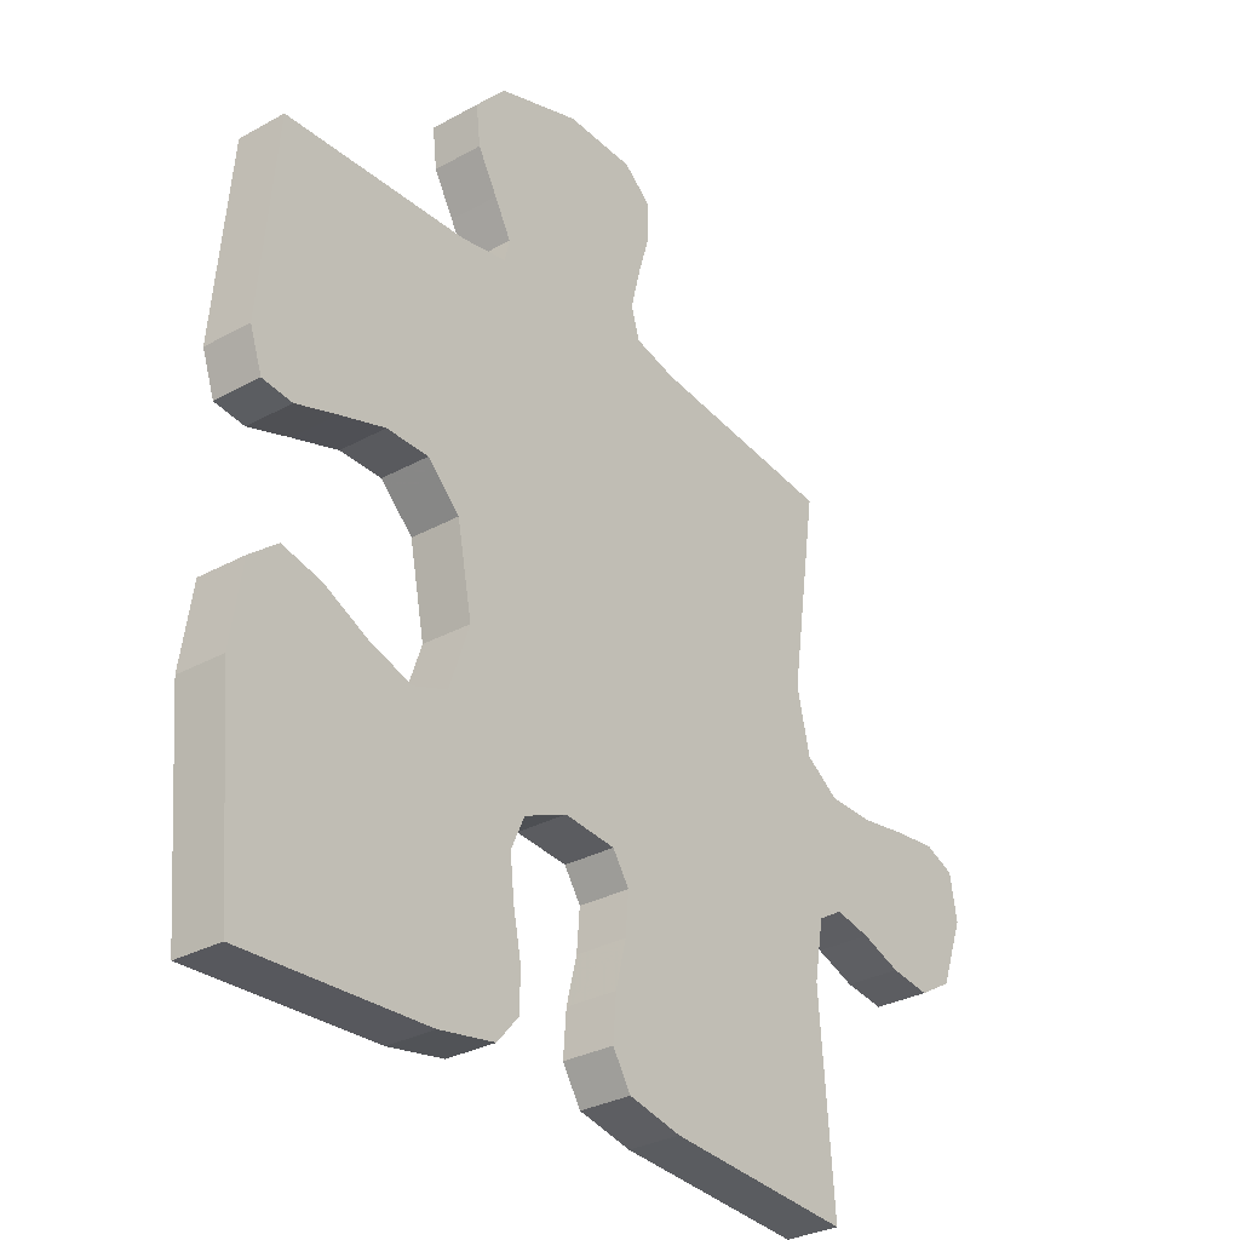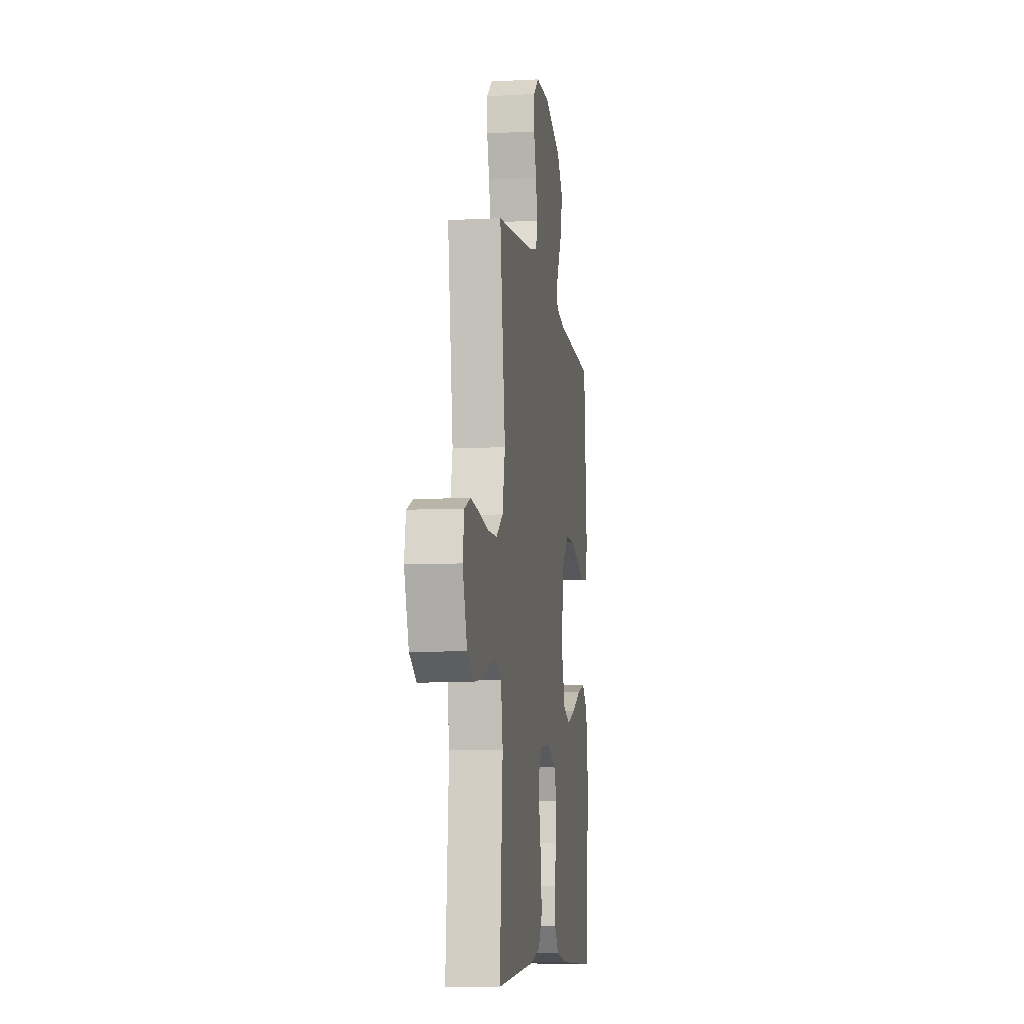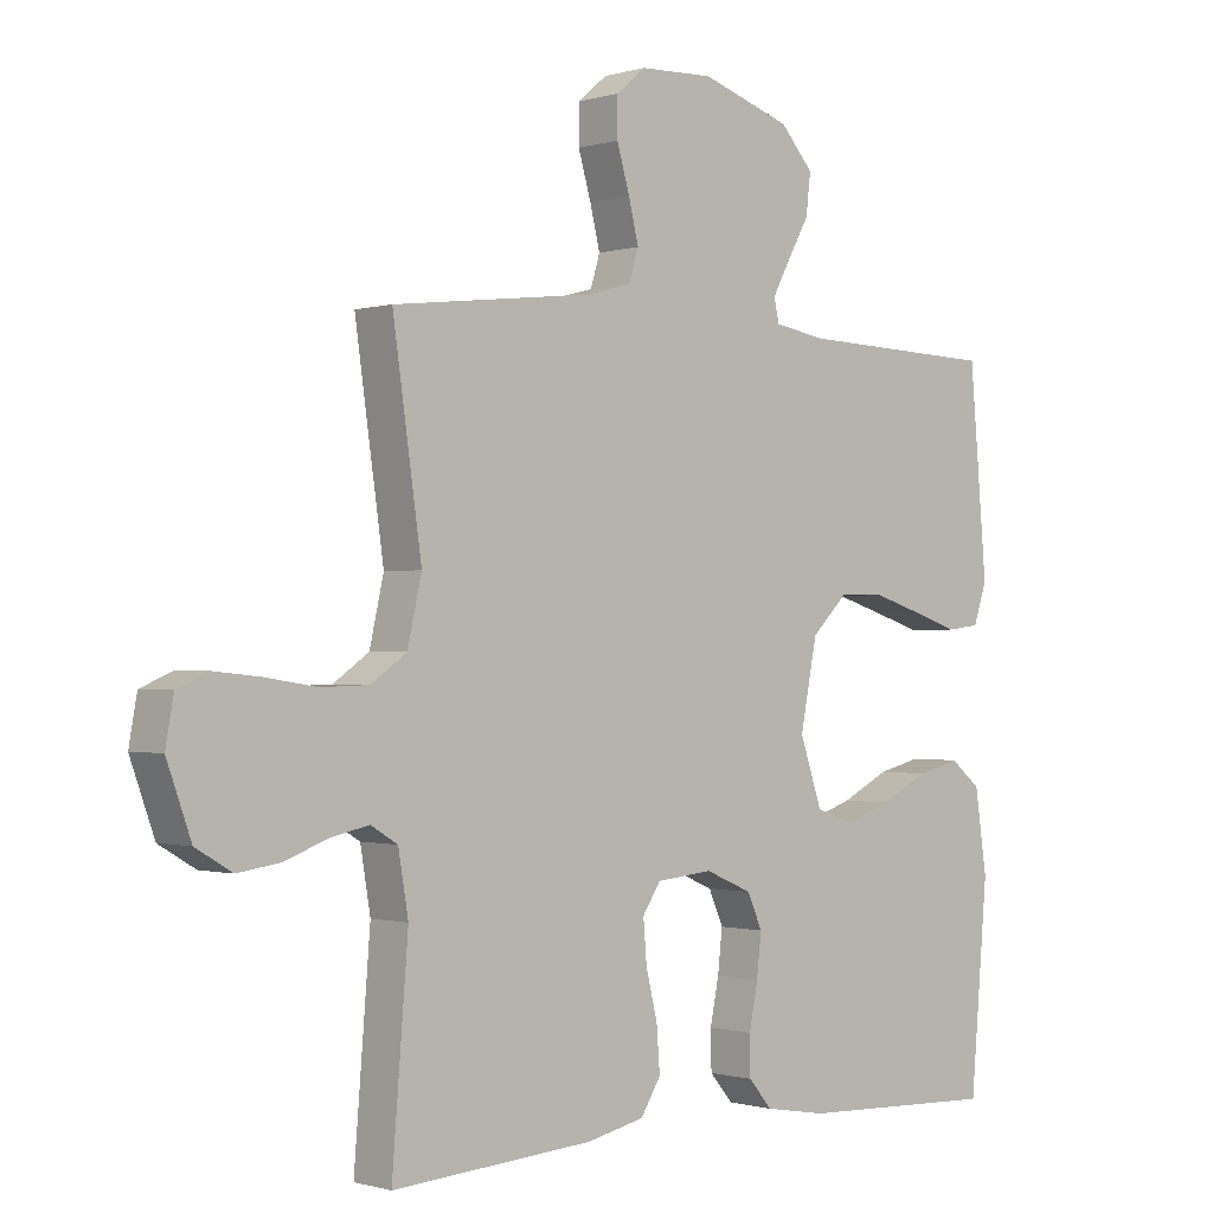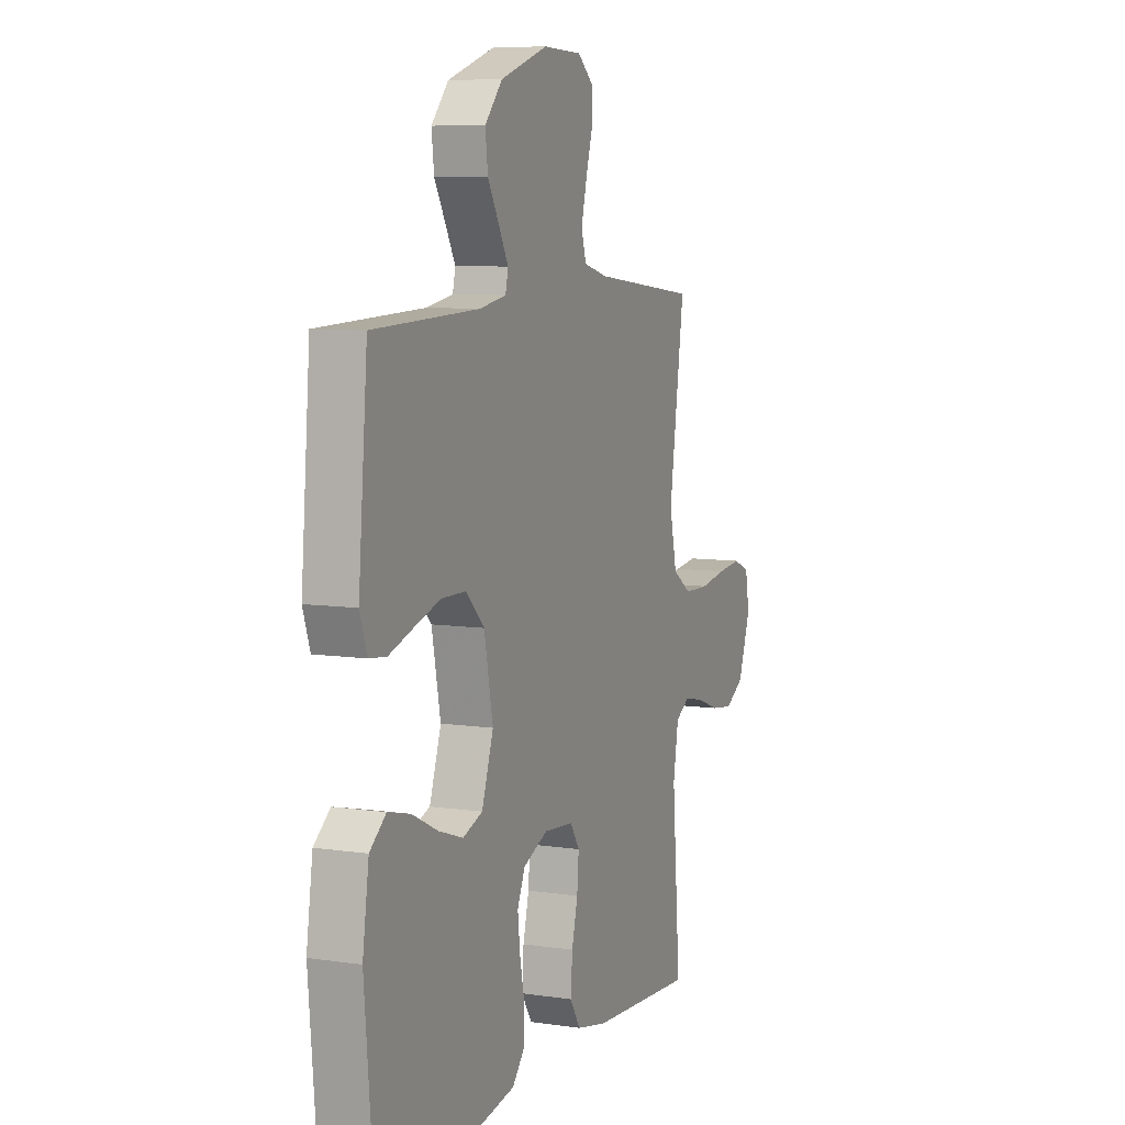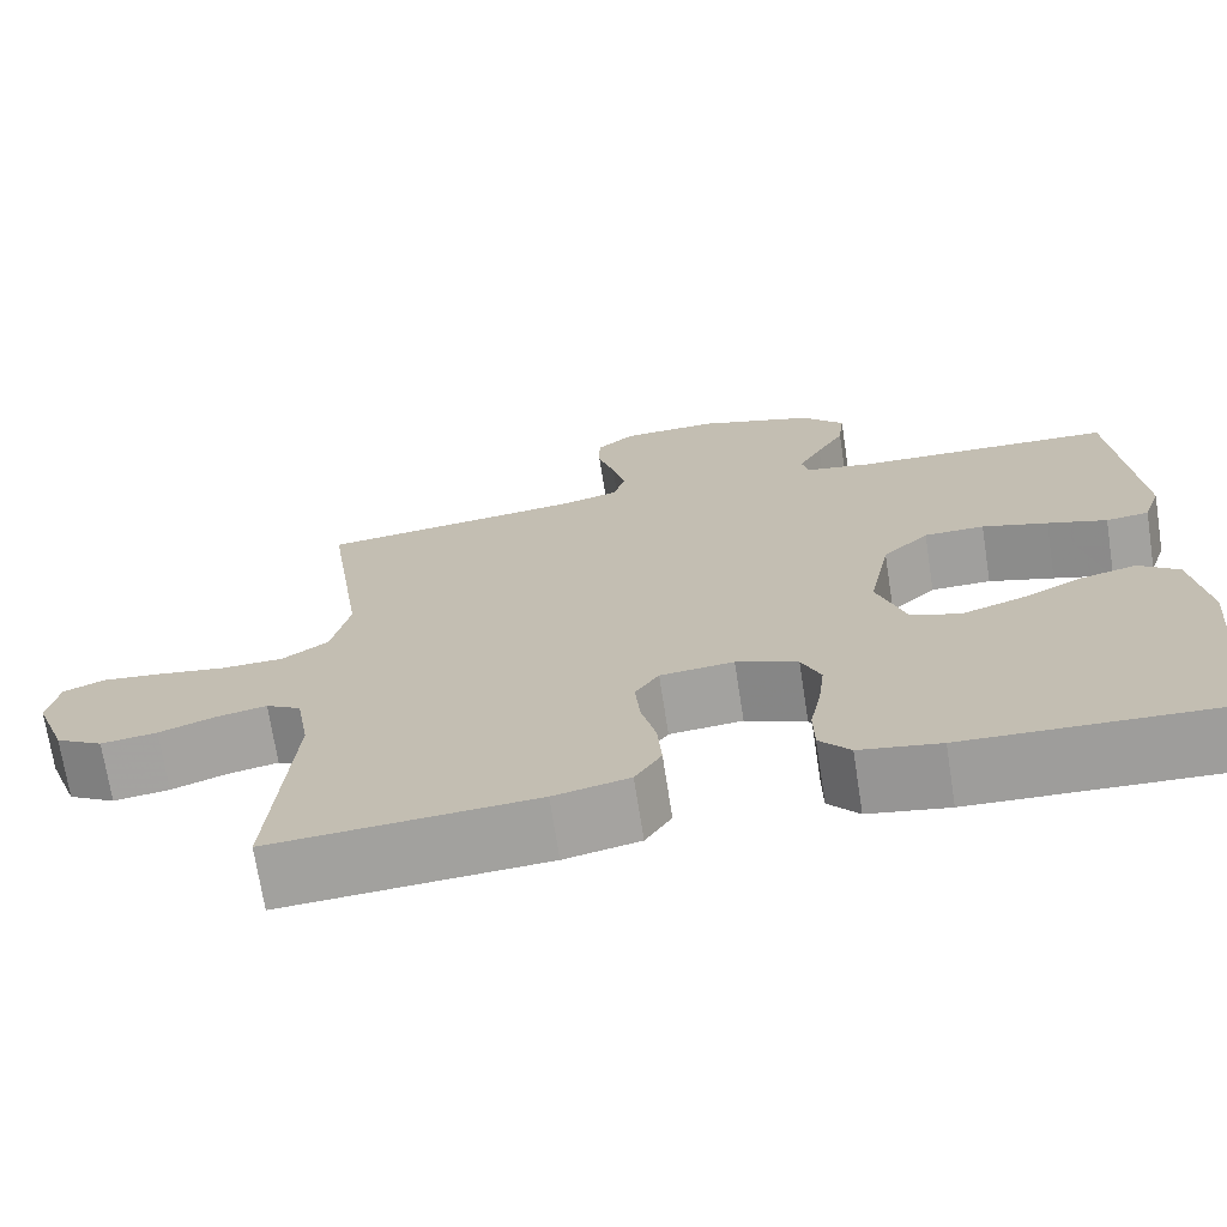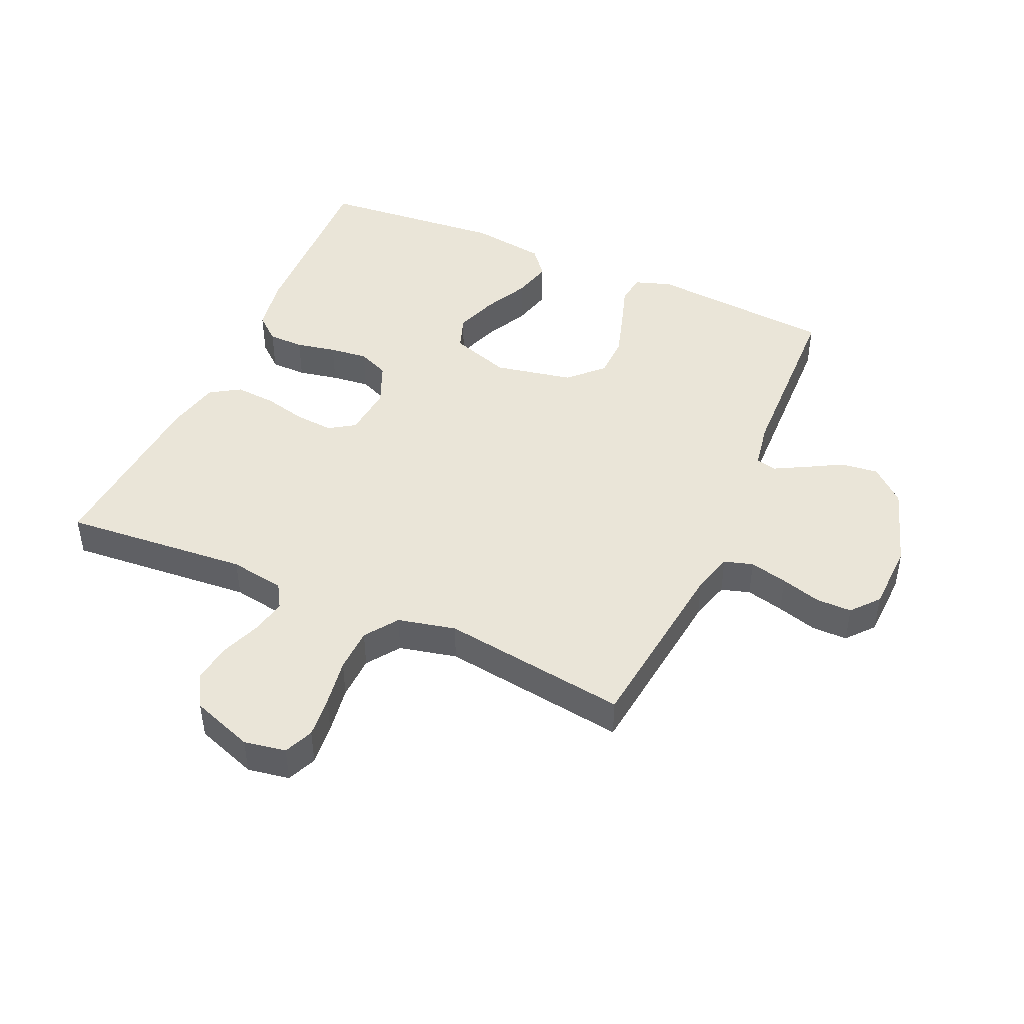
<metadata>
{"format":"obj","ext":"obj","renderer":"f3d","projection":"perspective","resolution":1024,"background":"white","views":[{"elev":-30.8,"azim":128.4,"up":"+Z"},{"elev":-8.6,"azim":-82.0,"up":"+Z"},{"elev":-0.7,"azim":-42.4,"up":"+Z"},{"elev":8.0,"azim":112.4,"up":"+Z"},{"elev":-71.1,"azim":8.8,"up":"+Z"},{"elev":45.1,"azim":-66.0,"up":"+Y"}]}
</metadata>
<code>
v 0.5 0.07 -0.5
v 0.2 0.07 -0.488
v 0.108 0.07 -0.472
v 0.073 0.07 -0.431
v 0.072 0.07 -0.373
v 0.085 0.07 -0.308
v 0.092 0.07 -0.246
v 0.07 0.07 -0.196
v 0 0.07 -0.166
v -0.084 0.07 -0.174
v -0.111 0.07 -0.215
v -0.106 0.07 -0.277
v -0.089 0.07 -0.346
v -0.084 0.07 -0.412
v -0.114 0.07 -0.46
v -0.2 0.07 -0.479
v -0.5 0.07 -0.5
v -0.476 0.07 -0.2
v -0.491 0.07 -0.111
v -0.531 0.07 -0.087
v -0.588 0.07 -0.099
v -0.652 0.07 -0.123
v -0.716 0.07 -0.132
v -0.77 0.07 -0.1
v -0.806 0.07 0
v -0.794 0.07 0.067
v -0.747 0.07 0.087
v -0.679 0.07 0.08
v -0.602 0.07 0.068
v -0.531 0.07 0.07
v -0.478 0.07 0.107
v -0.457 0.07 0.2
v -0.5 0.07 0.5
v -0.2 0.07 0.535
v -0.134 0.07 0.553
v -0.12 0.07 0.599
v -0.135 0.07 0.66
v -0.154 0.07 0.725
v -0.154 0.07 0.782
v -0.11 0.07 0.819
v 0 0.07 0.823
v 0.134 0.07 0.779
v 0.183 0.07 0.724
v 0.176 0.07 0.664
v 0.144 0.07 0.607
v 0.117 0.07 0.557
v 0.125 0.07 0.523
v 0.2 0.07 0.51
v 0.5 0.07 0.5
v 0.526 0.07 0.2
v 0.506 0.07 0.141
v 0.457 0.07 0.135
v 0.389 0.07 0.157
v 0.314 0.07 0.18
v 0.245 0.07 0.179
v 0.192 0.07 0.127
v 0.167 0.07 0
v 0.2 0.07 -0.097
v 0.256 0.07 -0.117
v 0.326 0.07 -0.093
v 0.398 0.07 -0.057
v 0.462 0.07 -0.041
v 0.508 0.07 -0.078
v 0.526 0.07 -0.2
v 0.5 0 -0.5
v 0.2 0 -0.488
v 0.108 0 -0.472
v 0.073 0 -0.431
v 0.072 0 -0.373
v 0.085 0 -0.308
v 0.092 0 -0.246
v 0.07 0 -0.196
v 0 0 -0.166
v -0.084 0 -0.174
v -0.111 0 -0.215
v -0.106 0 -0.277
v -0.089 0 -0.346
v -0.084 0 -0.412
v -0.114 0 -0.46
v -0.2 0 -0.479
v -0.5 0 -0.5
v -0.476 0 -0.2
v -0.491 0 -0.111
v -0.531 0 -0.087
v -0.588 0 -0.099
v -0.652 0 -0.123
v -0.716 0 -0.132
v -0.77 0 -0.1
v -0.806 0 0
v -0.794 0 0.067
v -0.747 0 0.087
v -0.679 0 0.08
v -0.602 0 0.068
v -0.531 0 0.07
v -0.478 0 0.107
v -0.457 0 0.2
v -0.5 0 0.5
v -0.2 0 0.535
v -0.134 0 0.553
v -0.12 0 0.599
v -0.135 0 0.66
v -0.154 0 0.725
v -0.154 0 0.782
v -0.11 0 0.819
v 0 0 0.823
v 0.134 0 0.779
v 0.183 0 0.724
v 0.176 0 0.664
v 0.144 0 0.607
v 0.117 0 0.557
v 0.125 0 0.523
v 0.2 0 0.51
v 0.5 0 0.5
v 0.526 0 0.2
v 0.506 0 0.141
v 0.457 0 0.135
v 0.389 0 0.157
v 0.314 0 0.18
v 0.245 0 0.179
v 0.192 0 0.127
v 0.167 0 0
v 0.2 0 -0.097
v 0.256 0 -0.117
v 0.326 0 -0.093
v 0.398 0 -0.057
v 0.462 0 -0.041
v 0.508 0 -0.078
v 0.526 0 -0.2
f 4 5 6
f 3 4 6
f 2 3 6
f 1 2 6
f 64 1 6
f 63 64 6
f 62 63 6
f 61 62 6
f 60 61 6
f 59 60 6 7
f 58 59 7 8
f 57 58 8 9
f 56 57 9 10
f 51 52 53
f 50 51 53
f 49 50 53
f 48 49 53
f 47 48 53 54
f 43 44 45
f 42 43 45
f 41 42 45
f 40 41 45
f 39 40 45
f 38 39 45
f 37 38 45
f 36 37 45 46
f 35 36 46 47
f 32 33 34
f 34 35 47
f 32 34 47
f 31 32 47
f 27 28 29
f 26 27 29
f 25 26 29
f 24 25 29
f 23 24 29
f 22 23 29
f 21 22 29
f 20 21 29 30
f 30 31 47
f 20 30 47
f 19 20 47
f 16 17 18
f 15 16 18
f 14 15 18
f 13 14 18
f 12 13 18
f 11 12 18 19
f 47 54 55
f 47 55 56
f 10 11 19 47
f 10 47 56
f 70 69 68
f 70 68 67
f 70 67 66
f 70 66 65
f 70 65 128
f 70 128 127
f 70 127 126
f 70 126 125
f 70 125 124
f 71 70 124 123
f 72 71 123 122
f 73 72 122 121
f 74 73 121 120
f 117 116 115
f 117 115 114
f 117 114 113
f 117 113 112
f 118 117 112 111
f 109 108 107
f 109 107 106
f 109 106 105
f 109 105 104
f 109 104 103
f 109 103 102
f 109 102 101
f 110 109 101 100
f 111 110 100 99
f 98 97 96
f 111 99 98
f 111 98 96
f 111 96 95
f 93 92 91
f 93 91 90
f 93 90 89
f 93 89 88
f 93 88 87
f 93 87 86
f 93 86 85
f 94 93 85 84
f 111 95 94
f 111 94 84
f 111 84 83
f 82 81 80
f 82 80 79
f 82 79 78
f 82 78 77
f 82 77 76
f 83 82 76 75
f 119 118 111
f 120 119 111
f 111 83 75 74
f 120 111 74
f 1 65 66 2
f 2 66 67 3
f 3 67 68 4
f 4 68 69 5
f 5 69 70 6
f 6 70 71 7
f 7 71 72 8
f 8 72 73 9
f 9 73 74 10
f 10 74 75 11
f 11 75 76 12
f 12 76 77 13
f 13 77 78 14
f 14 78 79 15
f 15 79 80 16
f 16 80 81 17
f 17 81 82 18
f 18 82 83 19
f 19 83 84 20
f 20 84 85 21
f 21 85 86 22
f 22 86 87 23
f 23 87 88 24
f 24 88 89 25
f 25 89 90 26
f 26 90 91 27
f 27 91 92 28
f 28 92 93 29
f 29 93 94 30
f 30 94 95 31
f 31 95 96 32
f 32 96 97 33
f 33 97 98 34
f 34 98 99 35
f 35 99 100 36
f 36 100 101 37
f 37 101 102 38
f 38 102 103 39
f 39 103 104 40
f 40 104 105 41
f 41 105 106 42
f 42 106 107 43
f 43 107 108 44
f 44 108 109 45
f 45 109 110 46
f 46 110 111 47
f 47 111 112 48
f 48 112 113 49
f 49 113 114 50
f 50 114 115 51
f 51 115 116 52
f 52 116 117 53
f 53 117 118 54
f 54 118 119 55
f 55 119 120 56
f 56 120 121 57
f 57 121 122 58
f 58 122 123 59
f 59 123 124 60
f 60 124 125 61
f 61 125 126 62
f 62 126 127 63
f 63 127 128 64
f 64 128 65 1

</code>
